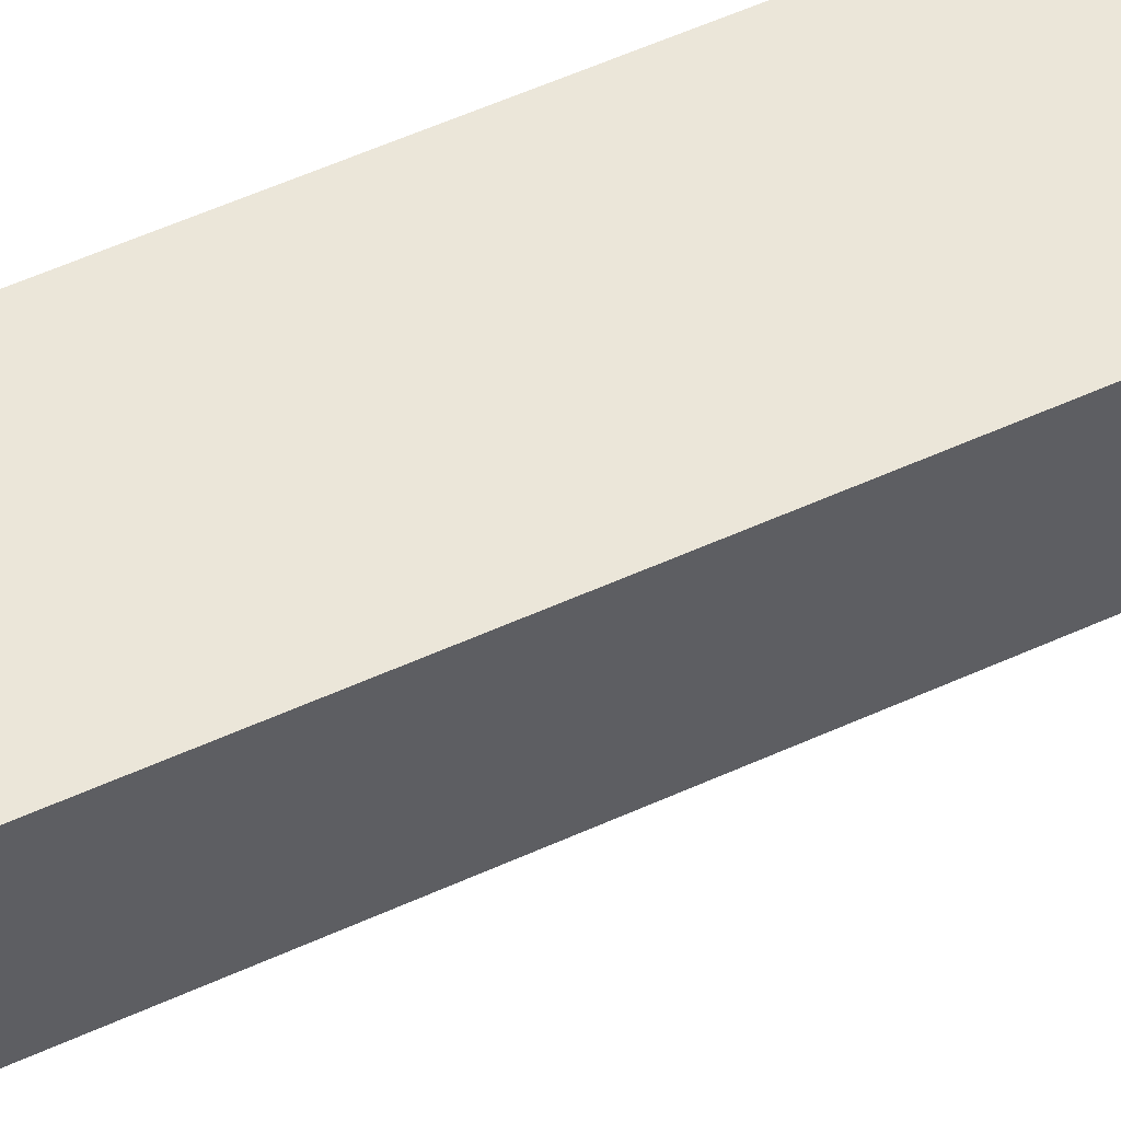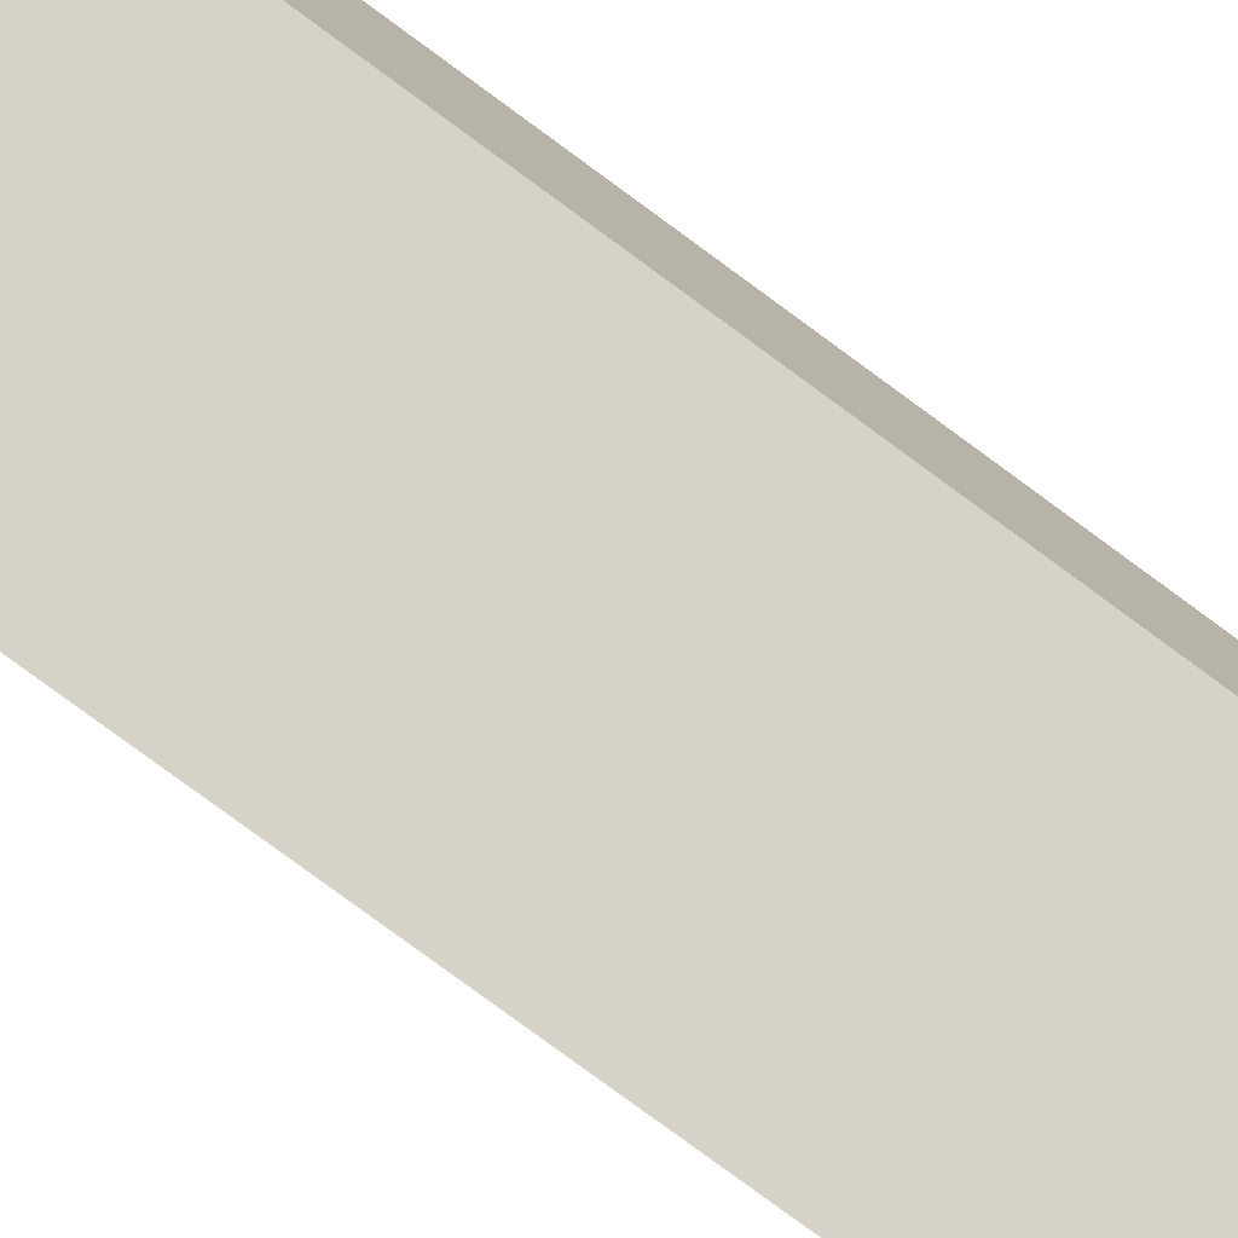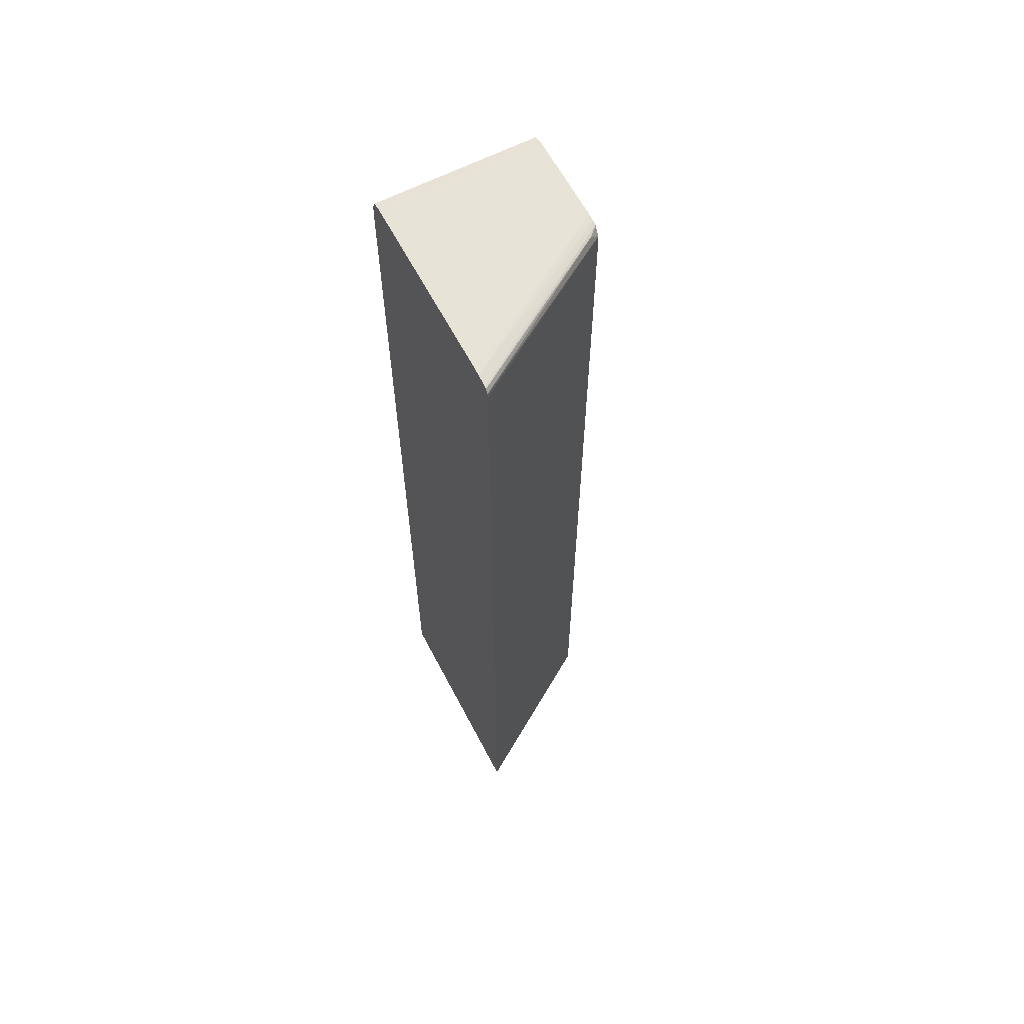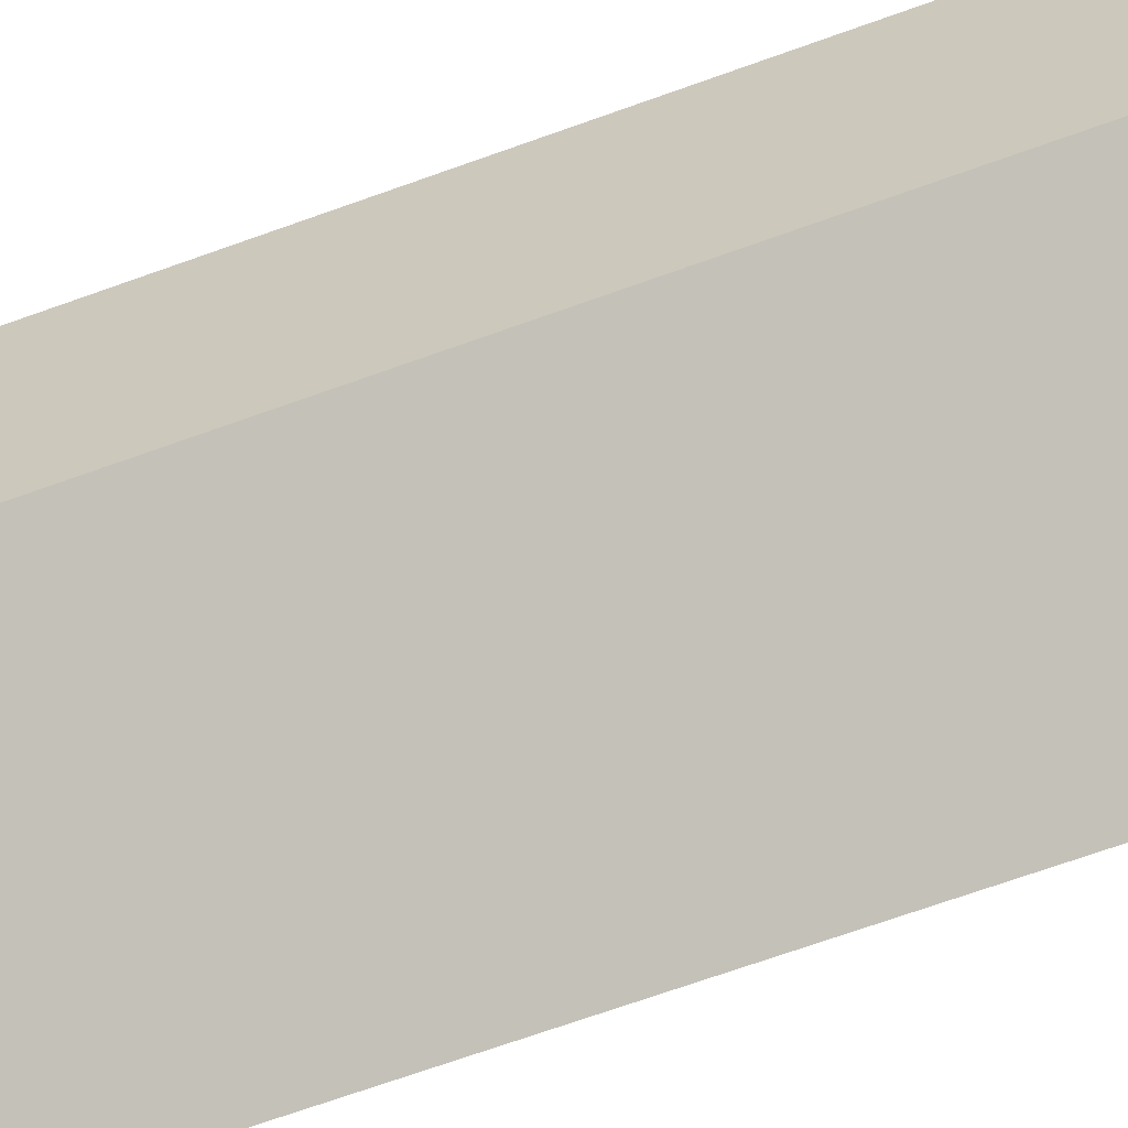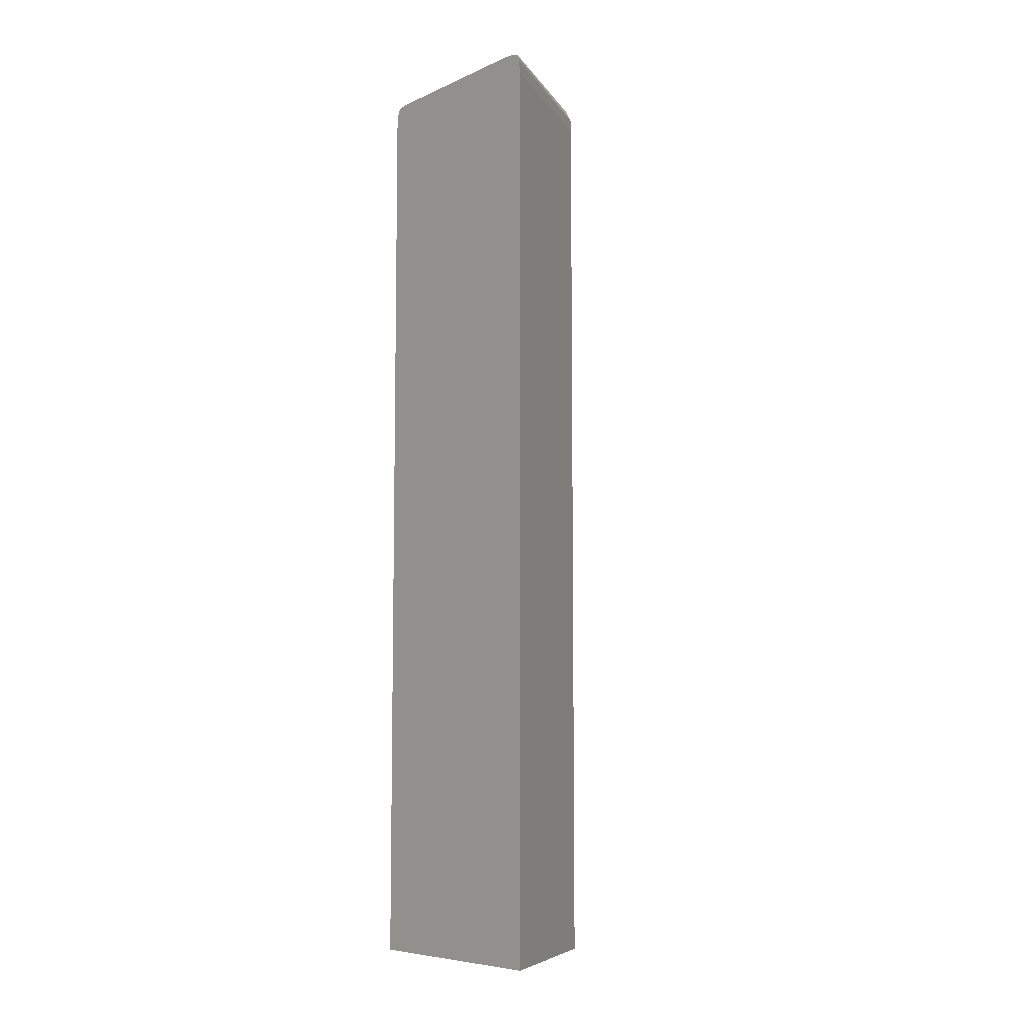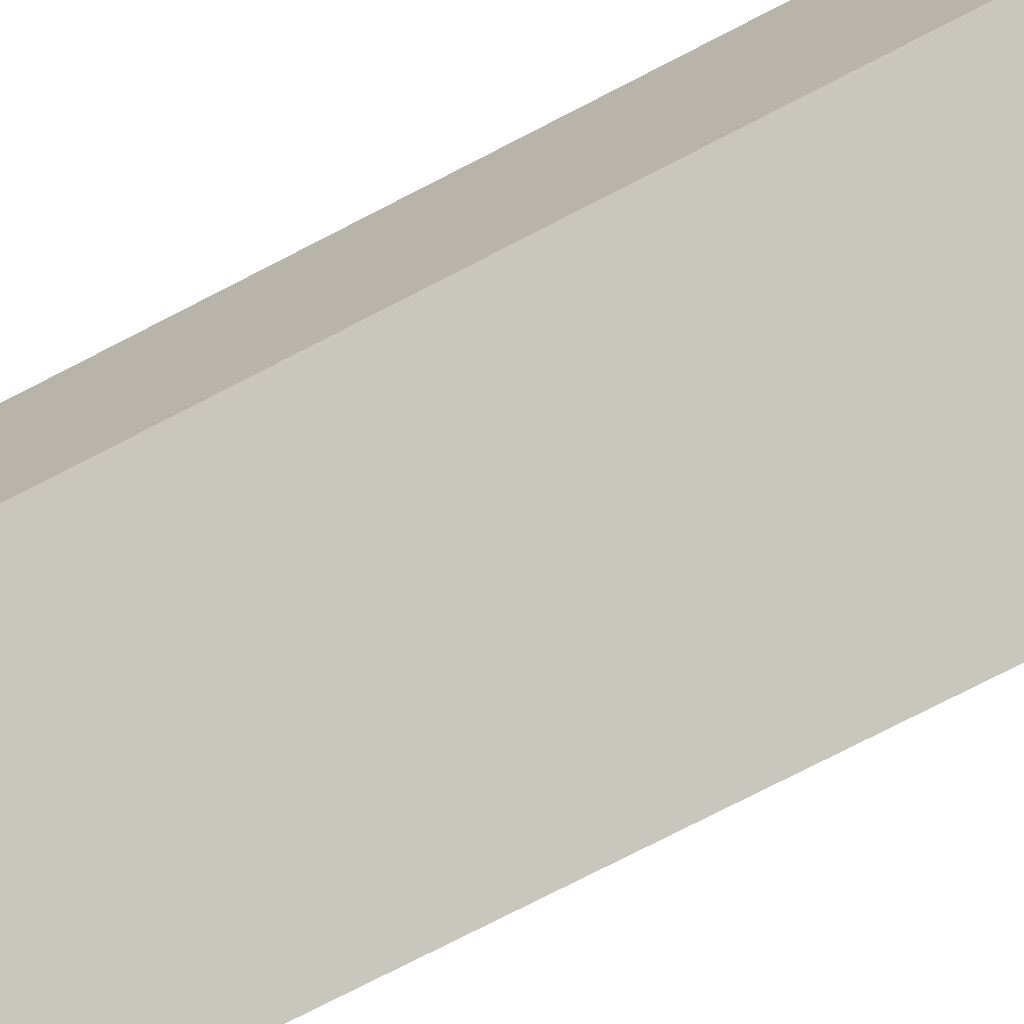
<metadata>
{"format":"obj","ext":"obj","renderer":"f3d","projection":"perspective","resolution":1024,"background":"white","views":[{"elev":55.9,"azim":64.5,"up":"+Y"},{"elev":-79.6,"azim":53.7,"up":"+Y"},{"elev":62.4,"azim":-27.6,"up":"+Z"},{"elev":-61.8,"azim":110.9,"up":"+Y"},{"elev":-7.4,"azim":-39.2,"up":"+Z"},{"elev":-71.4,"azim":117.8,"up":"+Y"}]}
</metadata>
<code>
v -3.562 3.961 2.064
v -3.562 6.066 2.064
v -2.042 4.921 2.064
v -2.041 4.922 2.064
v -3.562 3.961 10.84
v -2.041 6.066 2.064
v -3.562 6.066 10.84
v -2.041 5.199 2.064
v -2.041 4.922 10.84
v -3.562 3.963 10.92
v -2.041 6.066 10.84
v -3.562 6.06 10.96
v -2.041 4.925 10.96
v -3.562 3.964 10.96
v -2.041 6.06 10.96
v -3.562 6.027 11.04
v -2.041 4.928 10.96
v -2.125 4.903 11.03
v -3.562 3.971 11
v -2.041 6.027 11.04
v -3.562 6.011 11.05
v -2.041 4.983 11.04
v -3.562 3.998 11.04
v -2.041 5.983 11.05
v -3.562 5.94 11.07
v -2.041 5.028 11.06
v -3.562 4.024 11.04
v -3.562 4.009 11.04
v -2.041 5.94 11.07
v -3.562 4.238 11.07
v -2.22 4.98 11.07
v -3.562 4.118 11.06
v -2.041 5.1 11.07
v -3.562 4.14 11.06
v -3.54 4.14 11.06
v -3.42 4.26 11.07
v -3.3 4.38 11.07
f 1 2 6
f 1 6 8
f 1 8 3
f 1 3 4
f 1 4 9
f 1 9 5
f 1 5 10
f 1 10 14
f 1 14 19
f 1 19 23
f 1 23 28
f 1 28 27
f 1 27 32
f 1 32 34
f 1 34 30
f 1 30 25
f 1 25 21
f 1 21 16
f 1 16 12
f 1 12 7
f 1 7 2
f 2 7 11
f 2 11 6
f 3 8 4
f 4 8 6
f 4 6 11
f 4 11 15
f 4 15 20
f 4 20 24
f 4 24 29
f 4 29 33
f 4 33 26
f 4 26 22
f 4 22 17
f 4 17 13
f 4 13 9
f 5 9 10
f 7 12 15
f 7 15 11
f 9 13 14
f 9 14 10
f 12 16 20
f 12 20 15
f 13 17 18
f 13 18 19
f 13 19 14
f 16 21 20
f 17 22 18
f 18 23 19
f 18 22 23
f 20 21 24
f 21 25 24
f 22 26 27
f 22 27 28
f 22 28 23
f 24 25 29
f 25 30 37
f 25 37 33
f 25 33 29
f 26 31 32
f 26 32 27
f 26 33 31
f 30 34 35
f 30 35 36
f 30 36 37
f 31 35 32
f 31 33 35
f 32 35 34
f 33 37 36
f 33 36 35

</code>
